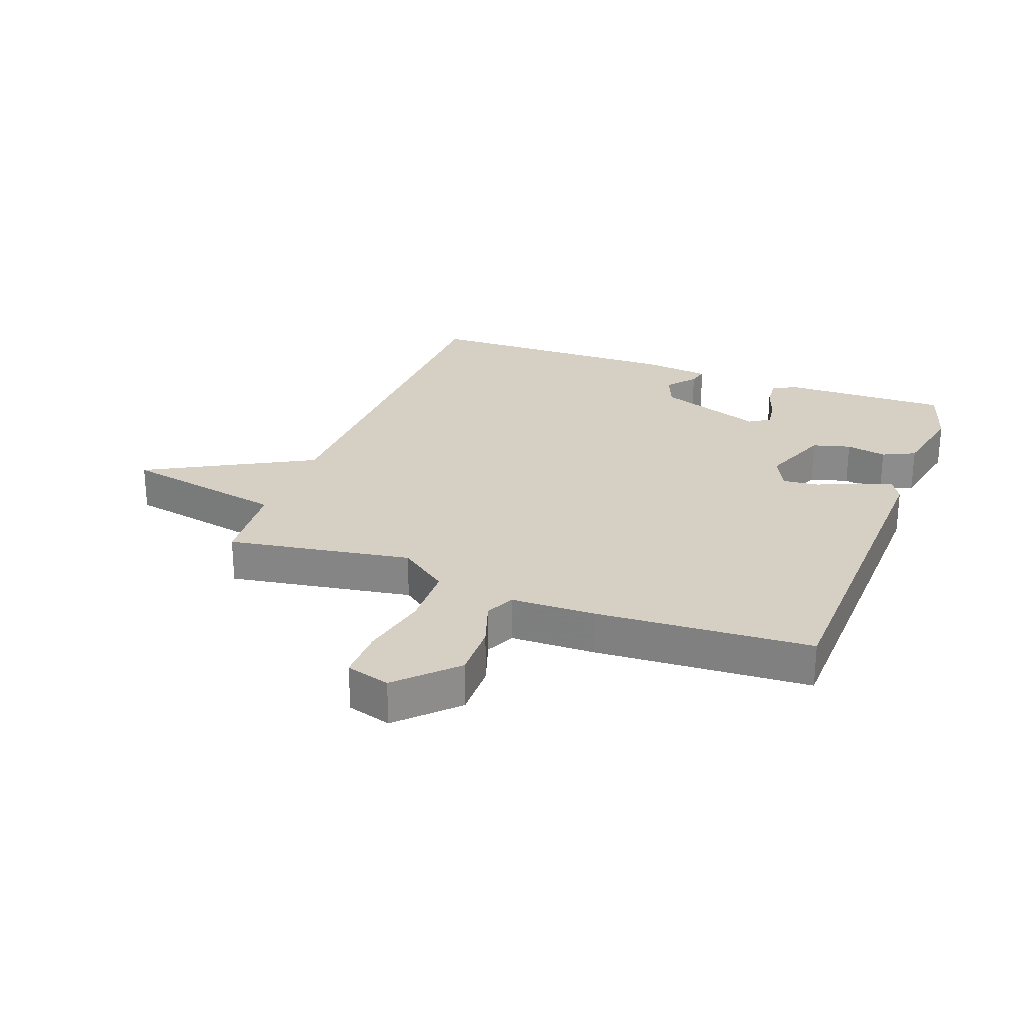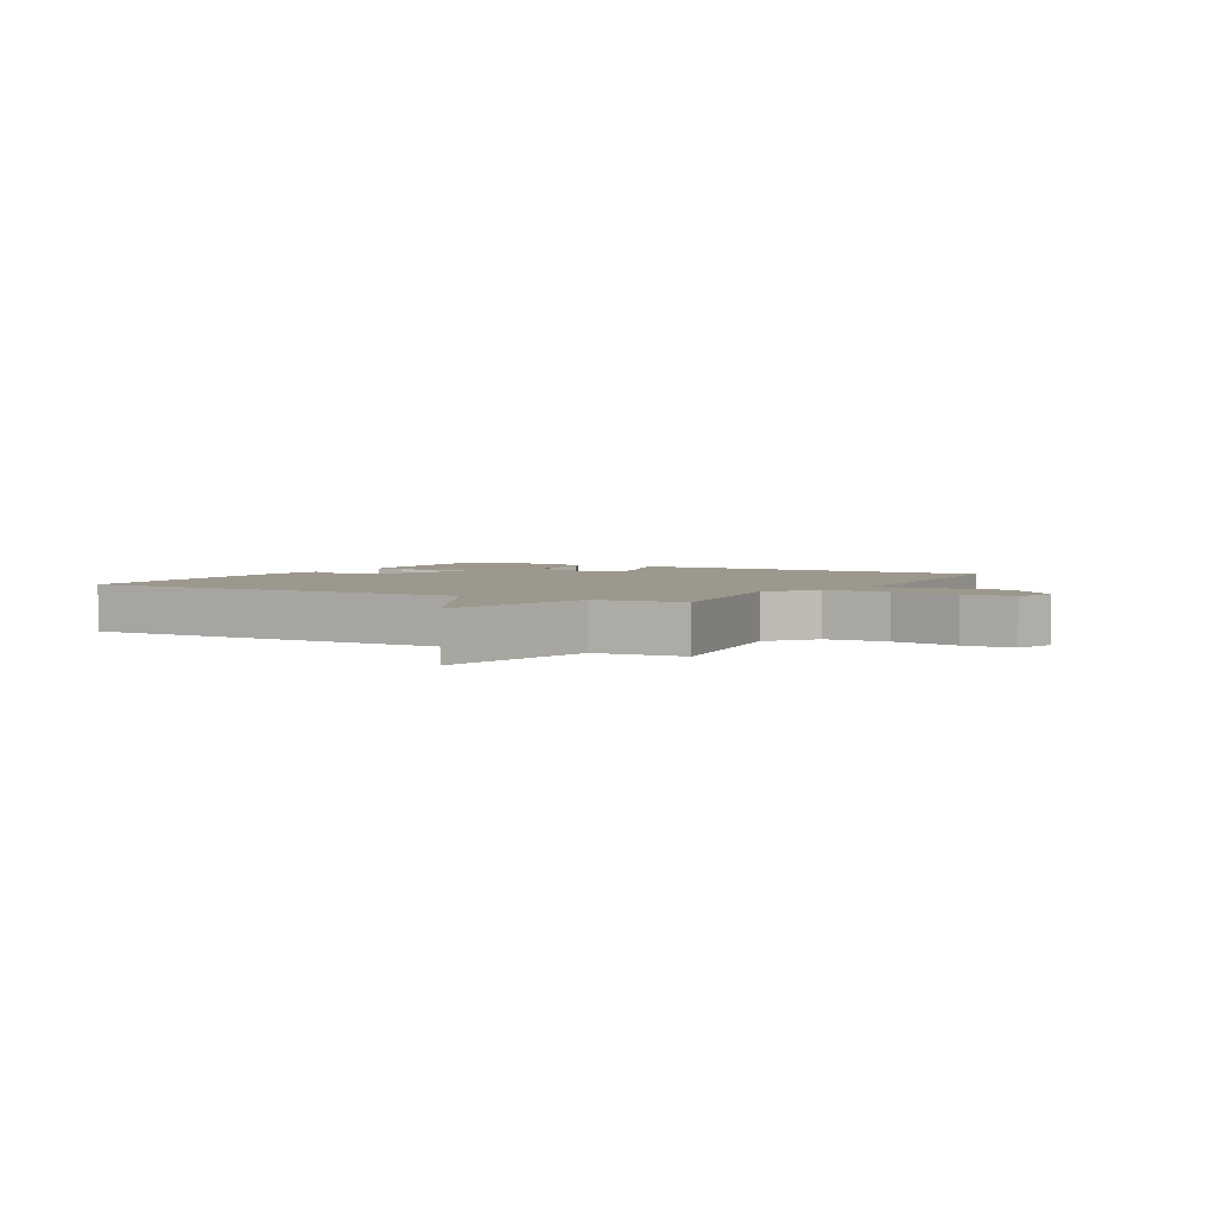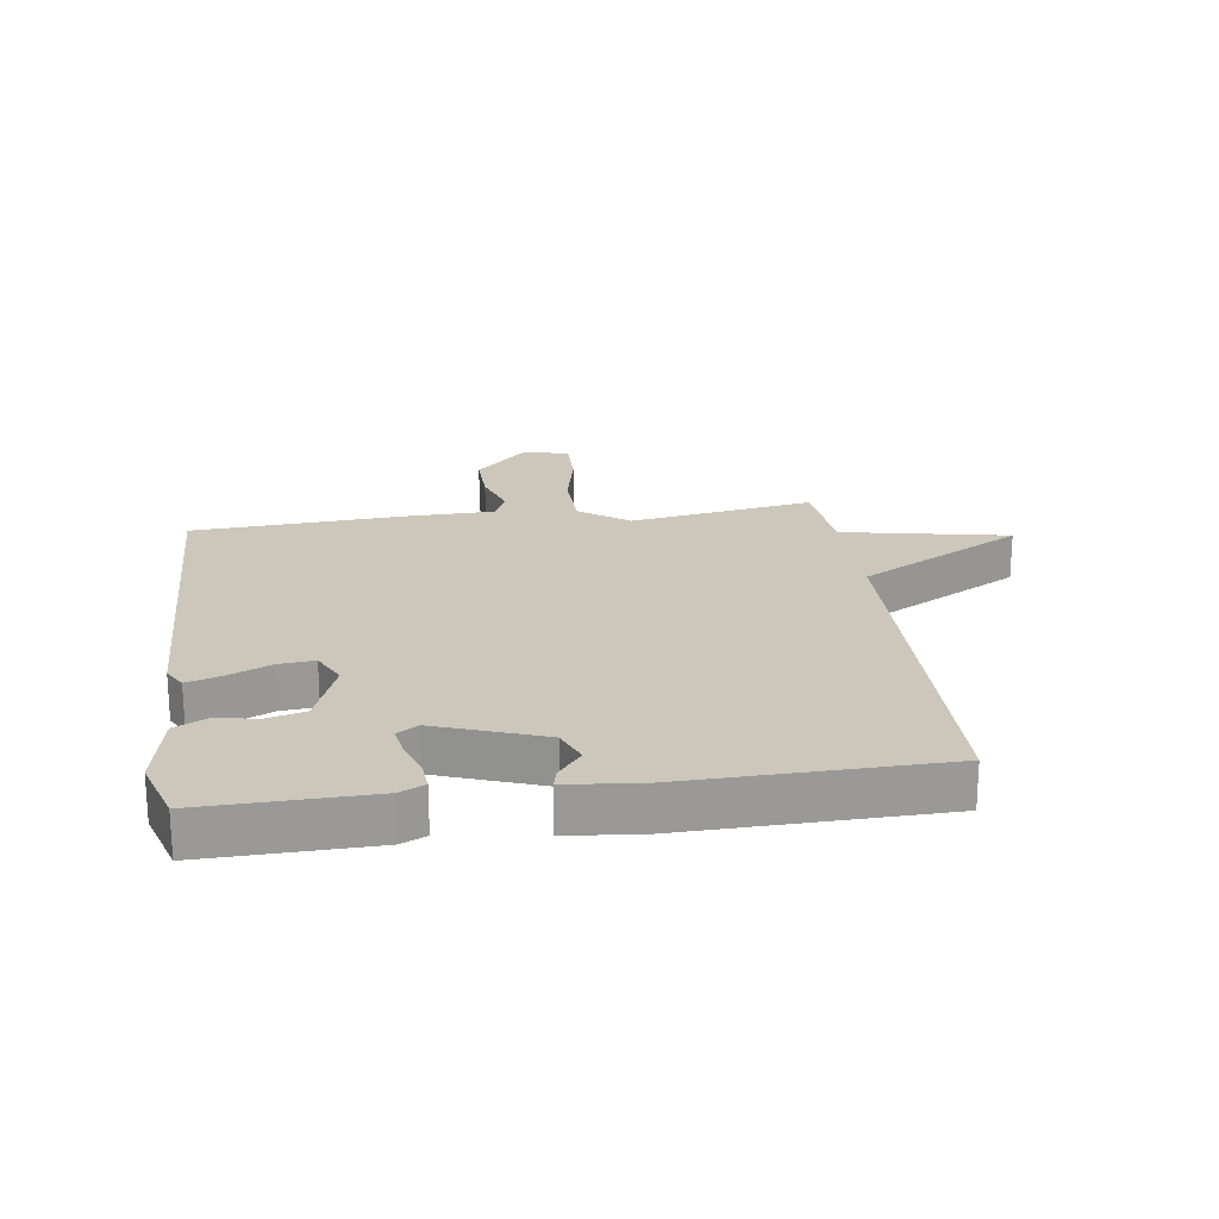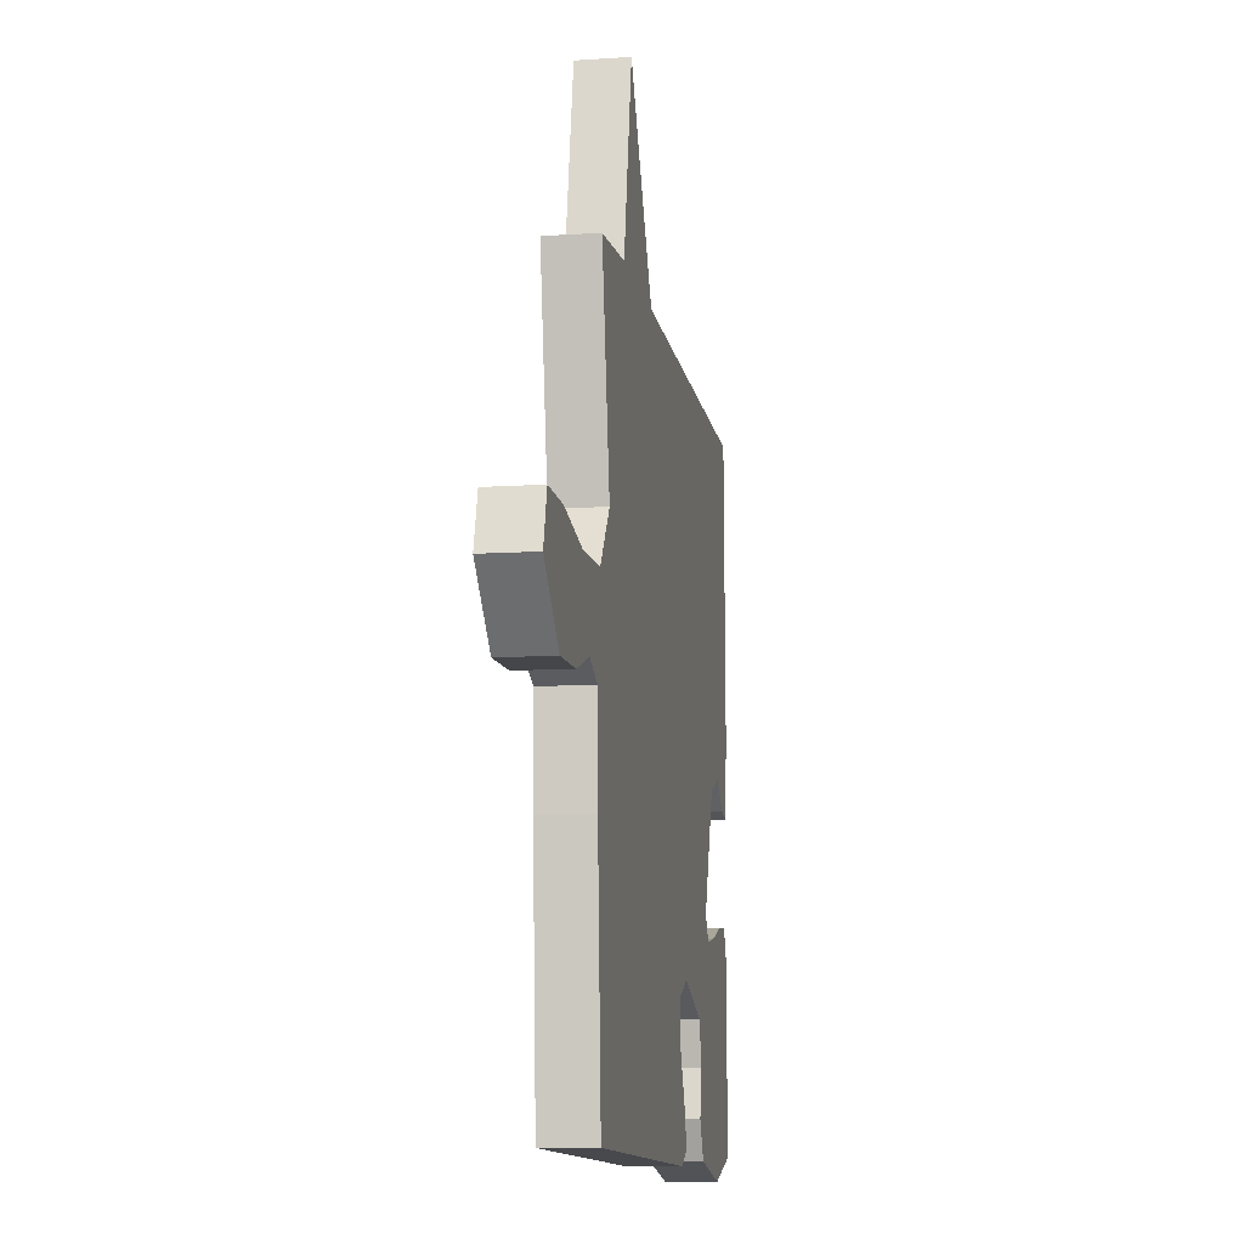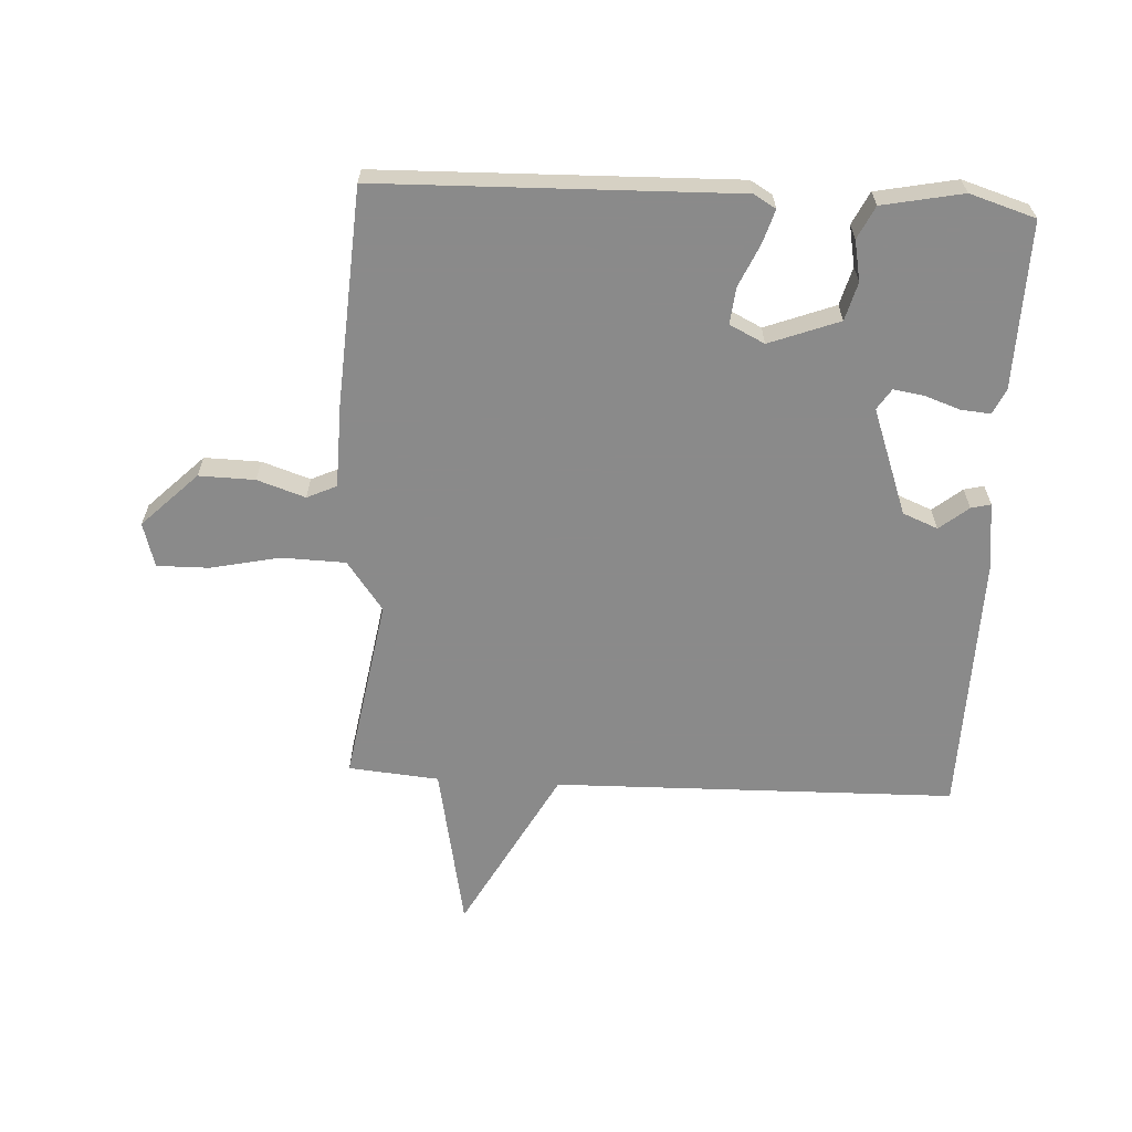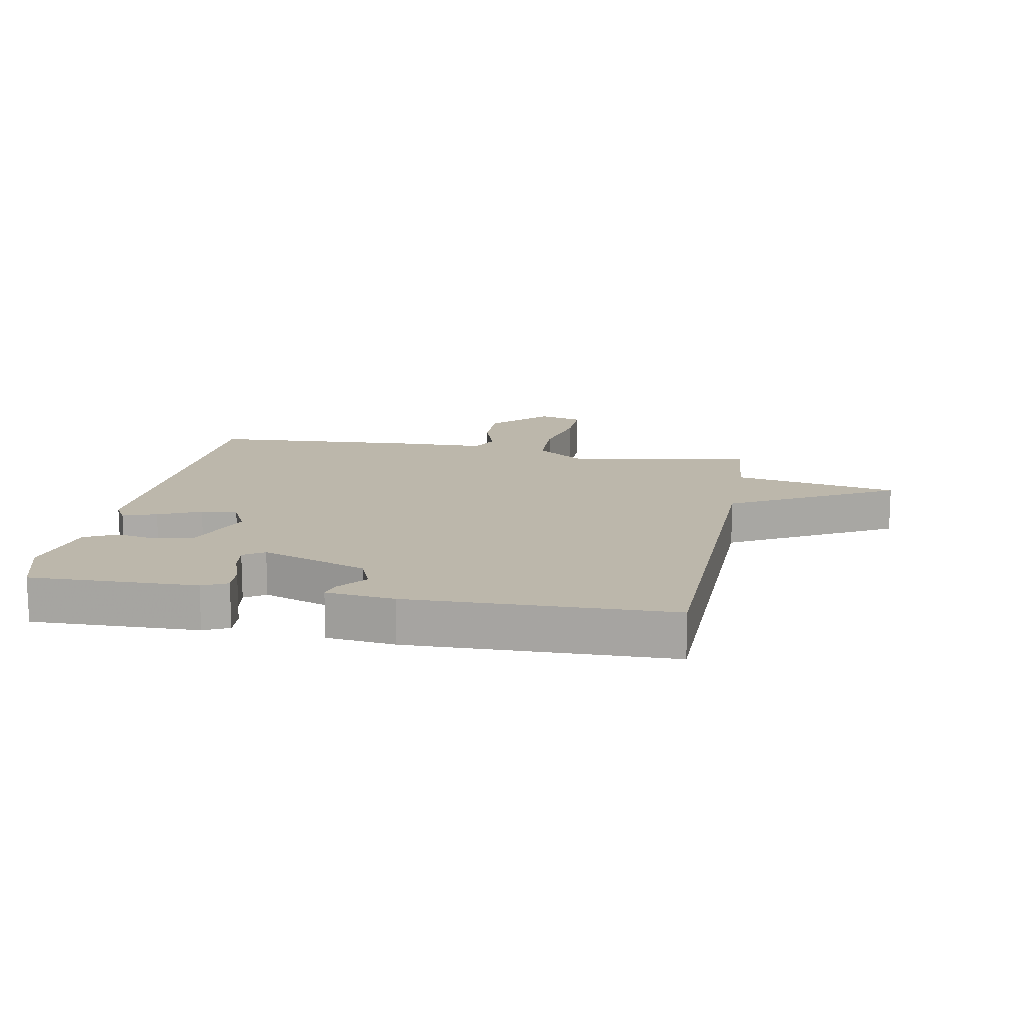
<metadata>
{"format":"obj","ext":"obj","renderer":"f3d","projection":"perspective","resolution":1024,"background":"white","views":[{"elev":26.1,"azim":110.6,"up":"+Y"},{"elev":3.2,"azim":29.8,"up":"+Y"},{"elev":21.5,"azim":-97.9,"up":"+Y"},{"elev":-10.6,"azim":99.6,"up":"+Z"},{"elev":-63.6,"azim":176.9,"up":"+Y"},{"elev":14.3,"azim":-79.6,"up":"+Y"}]}
</metadata>
<code>
v 0.5 0.07 0.5
v 0.45 0.07 0.2
v 0.509 0.07 0.12
v 0.613 0.07 0.117
v 0.725 0.07 0.141
v 0.81 0.07 0.142
v 0.831 0.07 0.07
v 0.742 0.07 -0.018
v 0.651 0.07 -0.016
v 0.573 0.07 0.01
v 0.525 0.07 -0.012
v 0.522 0.07 -0.15
v 0.5 0.07 -0.5
v -0.079 0.07 -0.515
v -0.115 0.07 -0.494
v -0.098 0.07 -0.439
v -0.067 0.07 -0.37
v -0.061 0.07 -0.311
v -0.118 0.07 -0.283
v -0.232 0.07 -0.326
v -0.249 0.07 -0.388
v -0.236 0.07 -0.454
v -0.262 0.07 -0.507
v -0.393 0.07 -0.533
v -0.5 0.07 -0.5
v -0.494 0.07 -0.229
v -0.475 0.07 -0.188
v -0.427 0.07 -0.192
v -0.369 0.07 -0.212
v -0.319 0.07 -0.22
v -0.297 0.07 -0.186
v -0.36 0.07 -0.013
v -0.417 0.07 0.01
v -0.464 0.07 -0.028
v -0.496 0.07 -0.036
v -0.509 0.07 0.075
v -0.5 0.07 0.5
v 0.153 0.07 0.513
v 0.3 0.07 0.782
v 0.353 0.07 0.513
v 0.5 0 0.5
v 0.45 0 0.2
v 0.509 0 0.12
v 0.613 0 0.117
v 0.725 0 0.141
v 0.81 0 0.142
v 0.831 0 0.07
v 0.742 0 -0.018
v 0.651 0 -0.016
v 0.573 0 0.01
v 0.525 0 -0.012
v 0.522 0 -0.15
v 0.5 0 -0.5
v -0.079 0 -0.515
v -0.115 0 -0.494
v -0.098 0 -0.439
v -0.067 0 -0.37
v -0.061 0 -0.311
v -0.118 0 -0.283
v -0.232 0 -0.326
v -0.249 0 -0.388
v -0.236 0 -0.454
v -0.262 0 -0.507
v -0.393 0 -0.533
v -0.5 0 -0.5
v -0.494 0 -0.229
v -0.475 0 -0.188
v -0.427 0 -0.192
v -0.369 0 -0.212
v -0.319 0 -0.22
v -0.297 0 -0.186
v -0.36 0 -0.013
v -0.417 0 0.01
v -0.464 0 -0.028
v -0.496 0 -0.036
v -0.509 0 0.075
v -0.5 0 0.5
v 0.153 0 0.513
v 0.3 0 0.782
v 0.353 0 0.513
f 38 39 40
f 38 40 1 2
f 36 37 38
f 35 36 38
f 34 35 38
f 33 34 38
f 38 2 3
f 33 38 3
f 32 33 3
f 31 32 3 4
f 4 5 6
f 31 4 6
f 30 31 6
f 27 28 29
f 26 27 29
f 25 26 29
f 24 25 29
f 23 24 29
f 22 23 29
f 21 22 29
f 20 21 29 30
f 19 20 30 6
f 15 16 17
f 14 15 17
f 13 14 17
f 12 13 17
f 11 12 17
f 11 17 18
f 8 9 10
f 7 8 10
f 6 7 10
f 6 10 11
f 6 11 18 19
f 80 79 78
f 42 41 80 78
f 78 77 76
f 78 76 75
f 78 75 74
f 78 74 73
f 43 42 78
f 43 78 73
f 43 73 72
f 44 43 72 71
f 46 45 44
f 46 44 71
f 46 71 70
f 69 68 67
f 69 67 66
f 69 66 65
f 69 65 64
f 69 64 63
f 69 63 62
f 69 62 61
f 70 69 61 60
f 46 70 60 59
f 57 56 55
f 57 55 54
f 57 54 53
f 57 53 52
f 57 52 51
f 58 57 51
f 50 49 48
f 50 48 47
f 50 47 46
f 51 50 46
f 59 58 51 46
f 1 41 42 2
f 2 42 43 3
f 3 43 44 4
f 4 44 45 5
f 5 45 46 6
f 6 46 47 7
f 7 47 48 8
f 8 48 49 9
f 9 49 50 10
f 10 50 51 11
f 11 51 52 12
f 12 52 53 13
f 13 53 54 14
f 14 54 55 15
f 15 55 56 16
f 16 56 57 17
f 17 57 58 18
f 18 58 59 19
f 19 59 60 20
f 20 60 61 21
f 21 61 62 22
f 22 62 63 23
f 23 63 64 24
f 24 64 65 25
f 25 65 66 26
f 26 66 67 27
f 27 67 68 28
f 28 68 69 29
f 29 69 70 30
f 30 70 71 31
f 31 71 72 32
f 32 72 73 33
f 33 73 74 34
f 34 74 75 35
f 35 75 76 36
f 36 76 77 37
f 37 77 78 38
f 38 78 79 39
f 39 79 80 40
f 40 80 41 1

</code>
